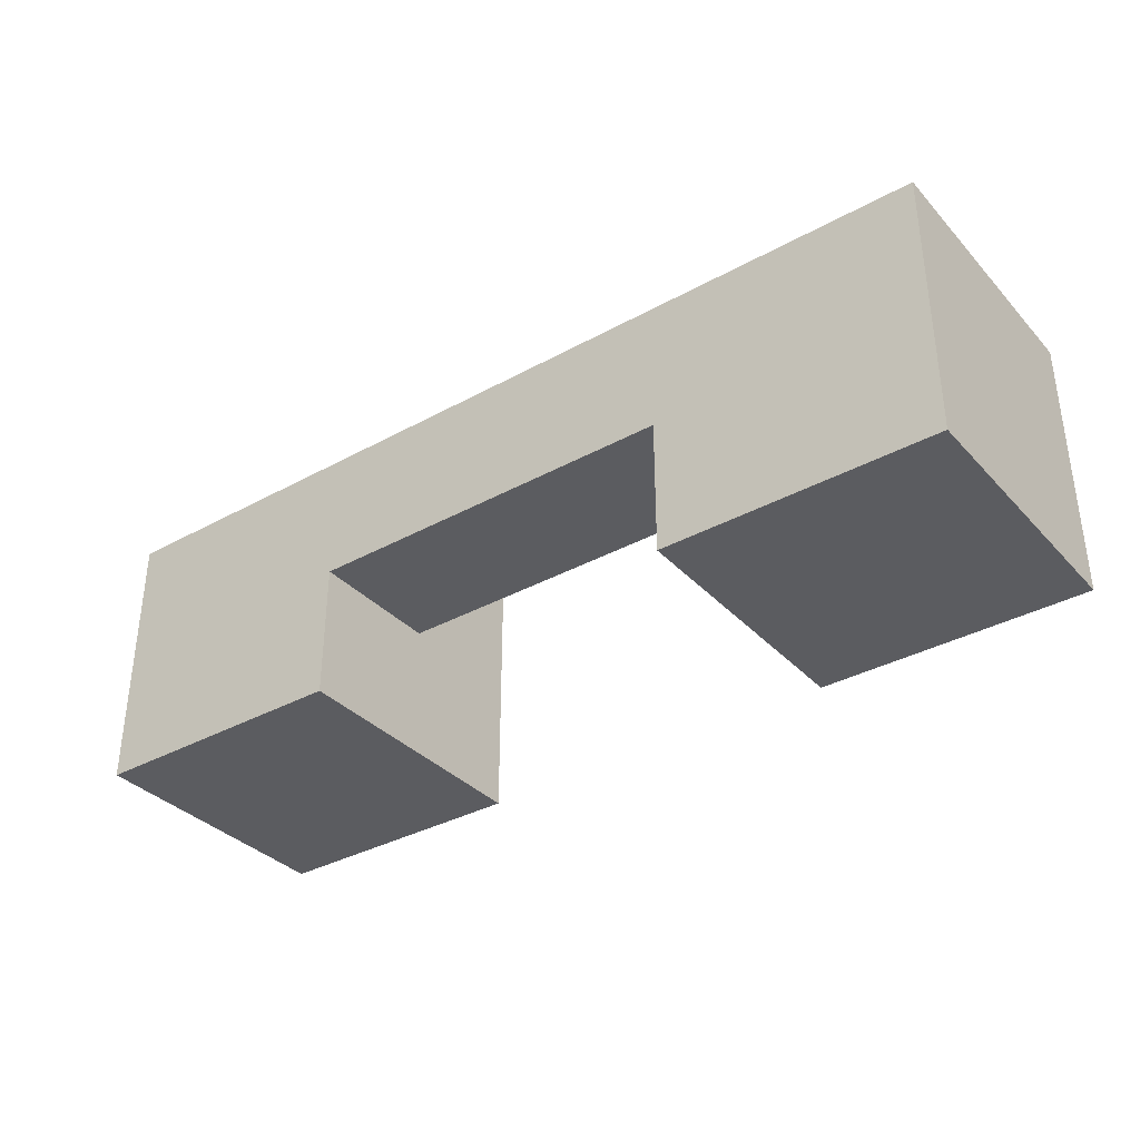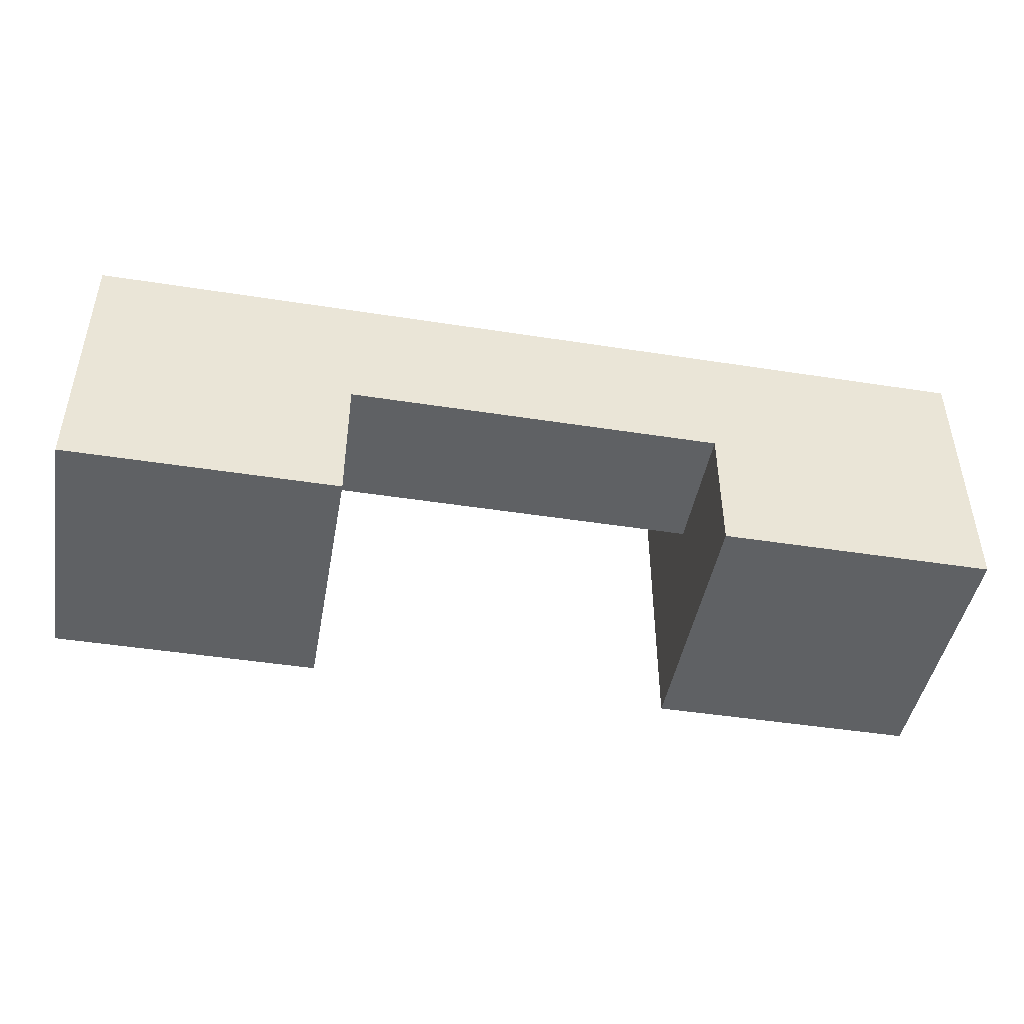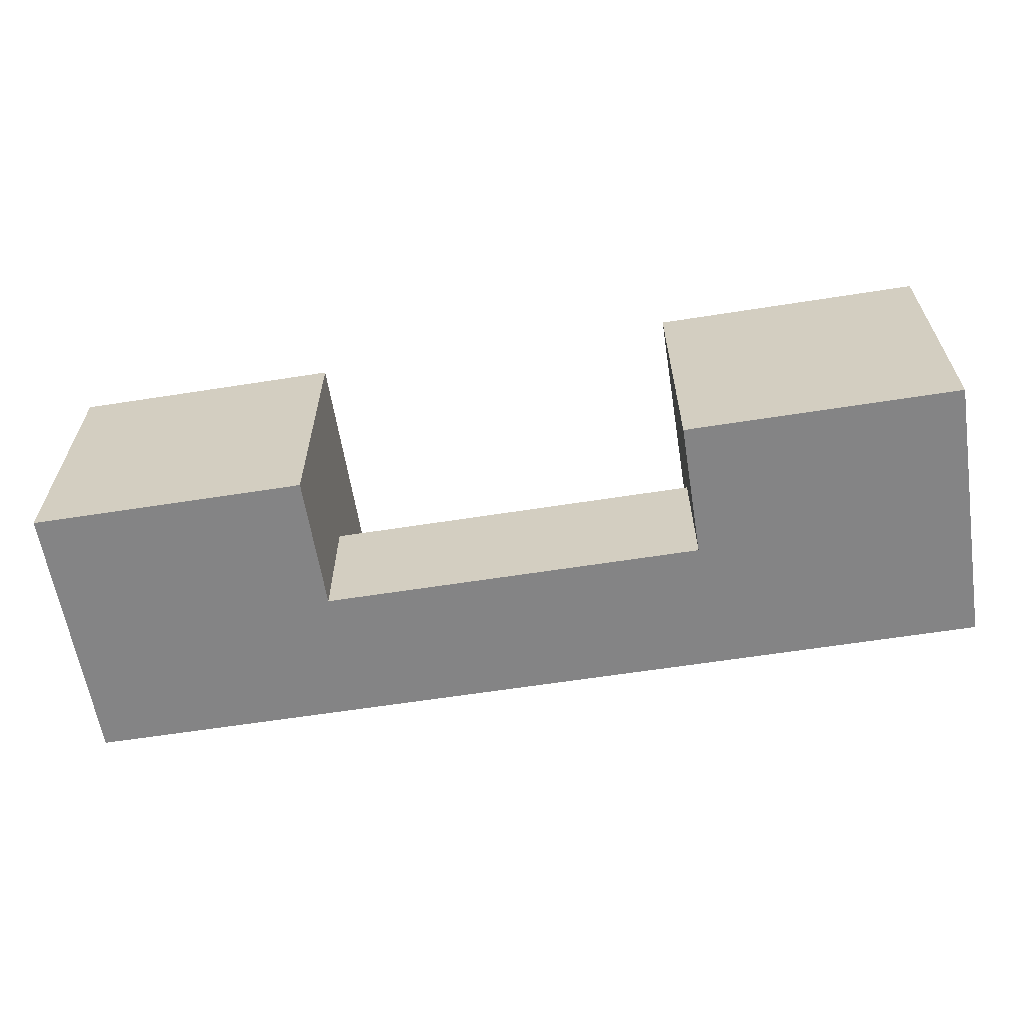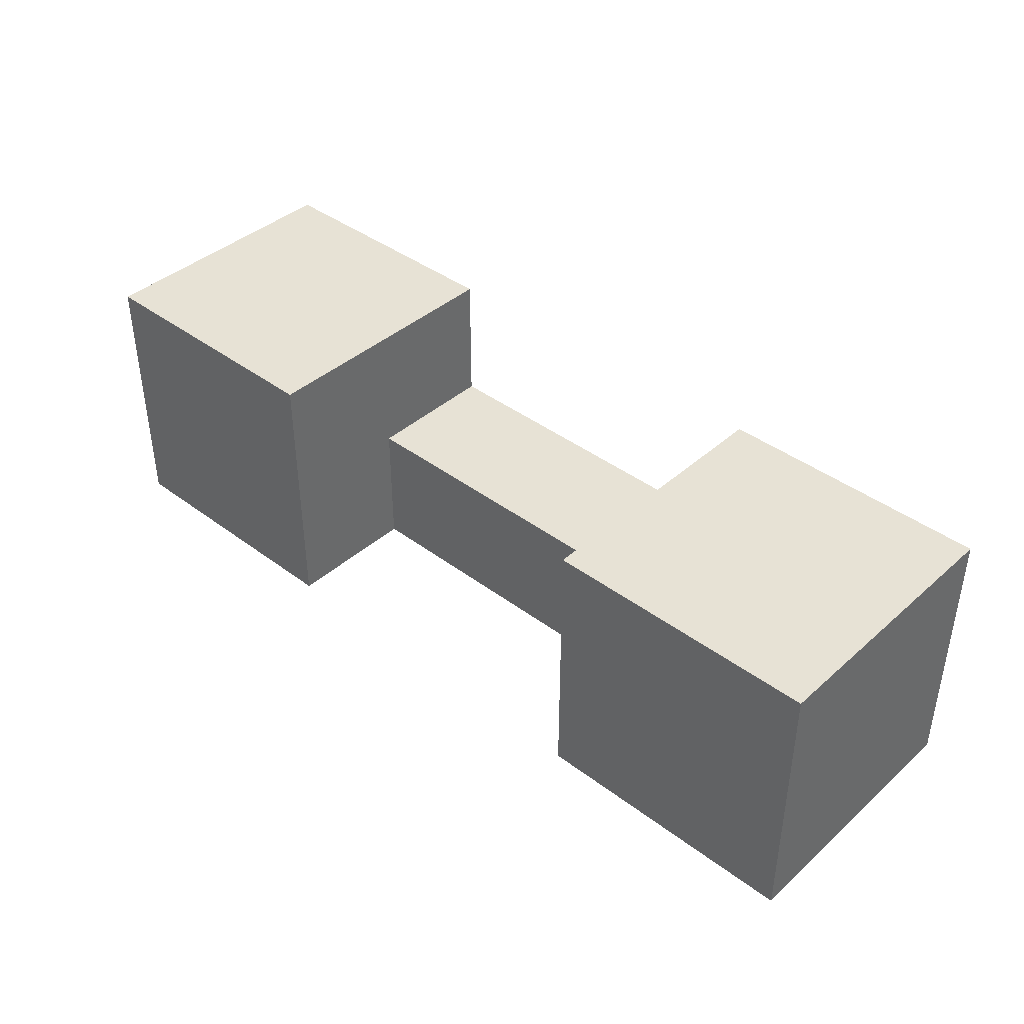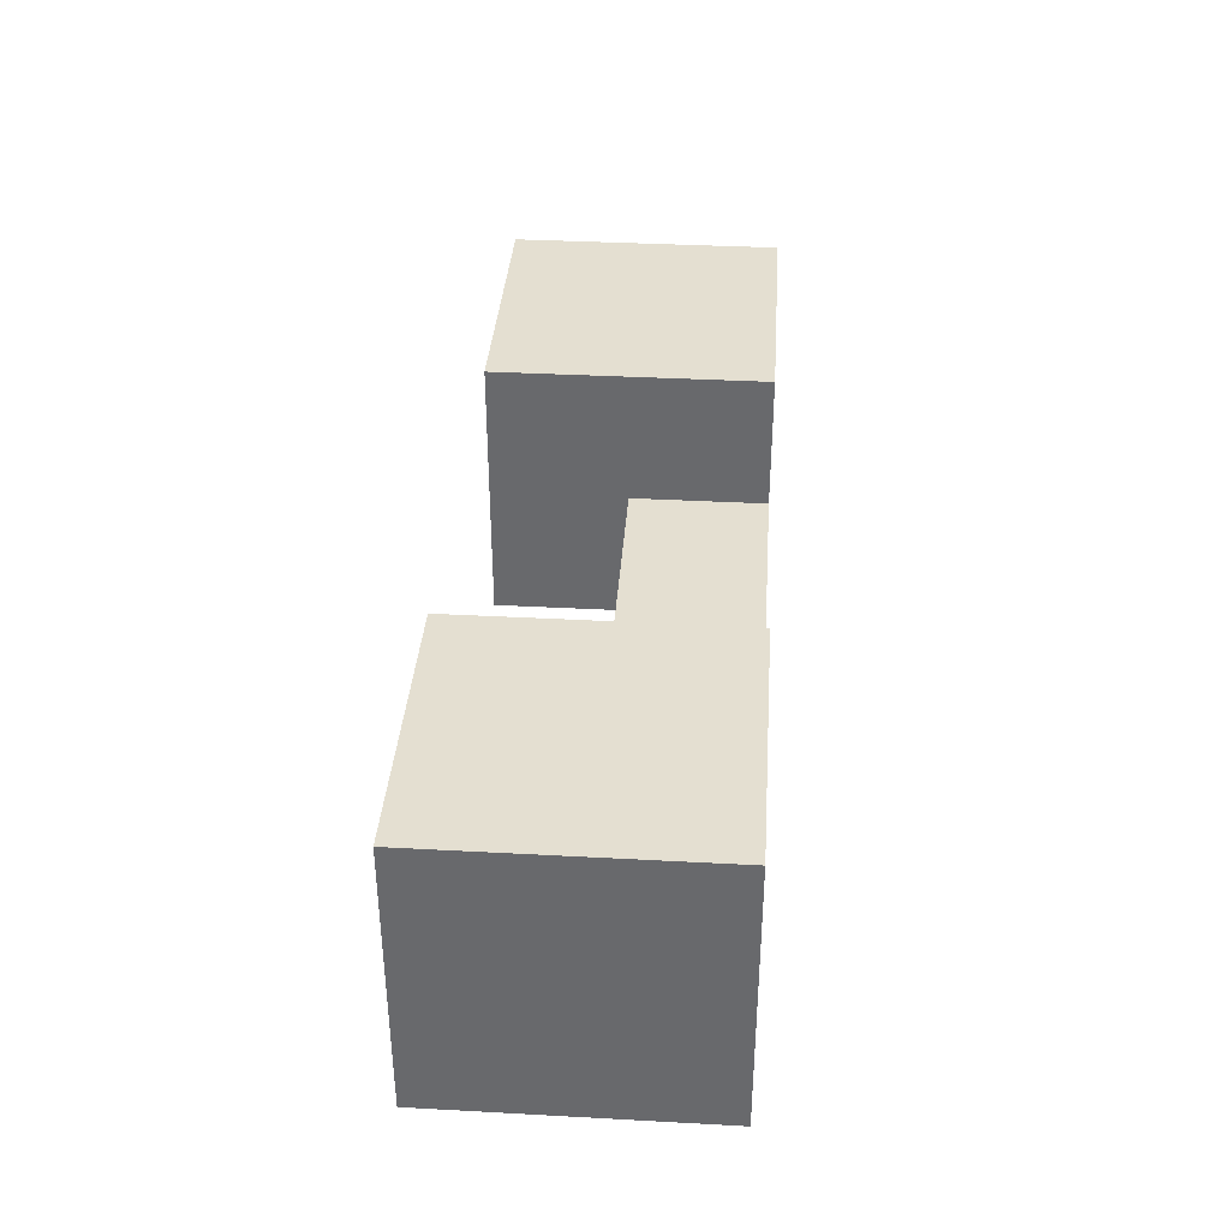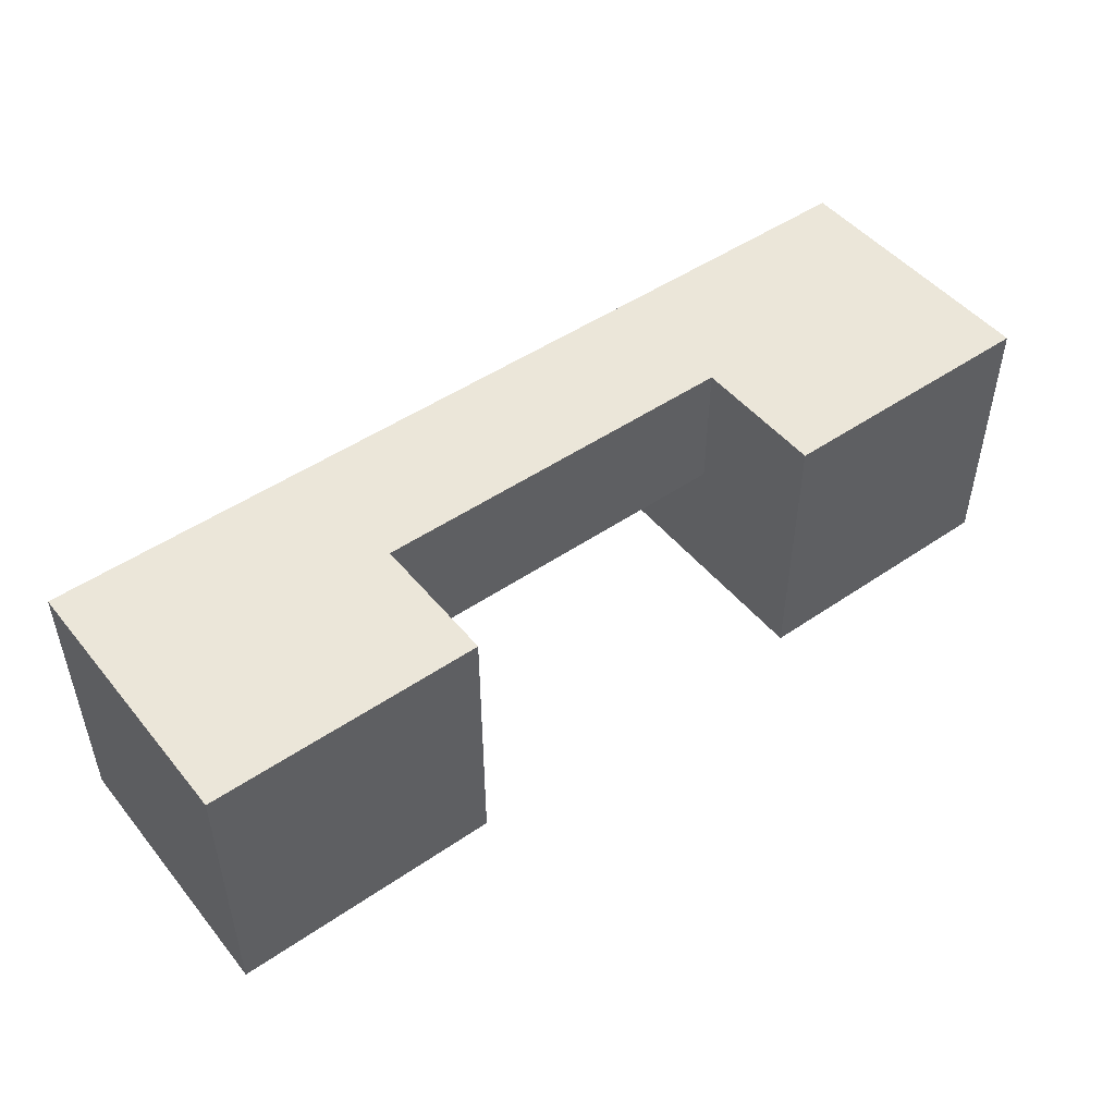
<metadata>
{"format":"obj","ext":"obj","renderer":"f3d","projection":"perspective","resolution":1024,"background":"white","views":[{"elev":-35.1,"azim":36.2,"up":"+Z"},{"elev":-45.6,"azim":-10.2,"up":"+Z"},{"elev":-61.5,"azim":-170.9,"up":"+Y"},{"elev":40.4,"azim":-137.3,"up":"+Y"},{"elev":36.7,"azim":-86.0,"up":"+Y"},{"elev":48.4,"azim":142.6,"up":"+Z"}]}
</metadata>
<code>
v 251.4 -18.15 -58.98
v 251.4 -18.15 29.22
v 163.2 -18.15 29.22
v 163.2 -18.15 -58.98
v 251.4 70.05 -58.98
v 251.4 70.05 29.22
v 163.2 70.05 29.22
v 163.2 70.05 -58.98
v 163.2 -18.15 -14.88
v 163.2 25.95 29.22
v 163.2 25.95 -58.98
v 163.2 70.05 -14.88
v 163.2 25.95 -14.88
f 2 1 9
f 9 1 4
f 9 3 2
f 12 5 6
f 7 12 6
f 12 8 5
f 10 6 2
f 3 10 2
f 10 7 6
f 11 1 5
f 8 11 5
f 4 1 11
f 10 13 7
f 13 12 7
f 13 11 8
f 13 8 12
f 9 4 11
f 9 11 13
f 1 2 5
f 2 6 5
v 39.71 -18.15 -58.98
v 39.71 -18.15 29.22
v -48.49 -18.15 29.22
v -48.49 -18.15 -58.98
v 39.71 70.05 -58.98
v 39.71 70.05 29.22
v -48.49 70.05 29.22
v -48.49 70.05 -58.98
v 39.71 -18.15 -14.88
v 39.71 25.95 -58.98
v 39.71 25.95 29.22
v 39.71 70.05 -14.88
v 39.71 25.95 -14.88
v 163.2 -18.15 -14.88
v 163.2 25.95 -14.88
v 163.2 25.95 29.22
v 163.2 -18.15 29.22
f 22 17 16
f 15 22 16
f 22 14 17
f 25 20 21
f 18 25 21
f 25 19 20
f 24 16 20
f 19 24 20
f 24 15 16
f 23 21 17
f 14 23 17
f 23 18 21
f 22 15 27
f 15 30 27
f 15 24 29
f 15 29 30
f 24 26 28
f 24 28 29
f 26 22 27
f 26 27 28
f 23 26 18
f 26 25 18
f 26 24 25
f 24 19 25
f 14 22 23
f 22 26 23
f 16 17 21
f 16 21 20

</code>
